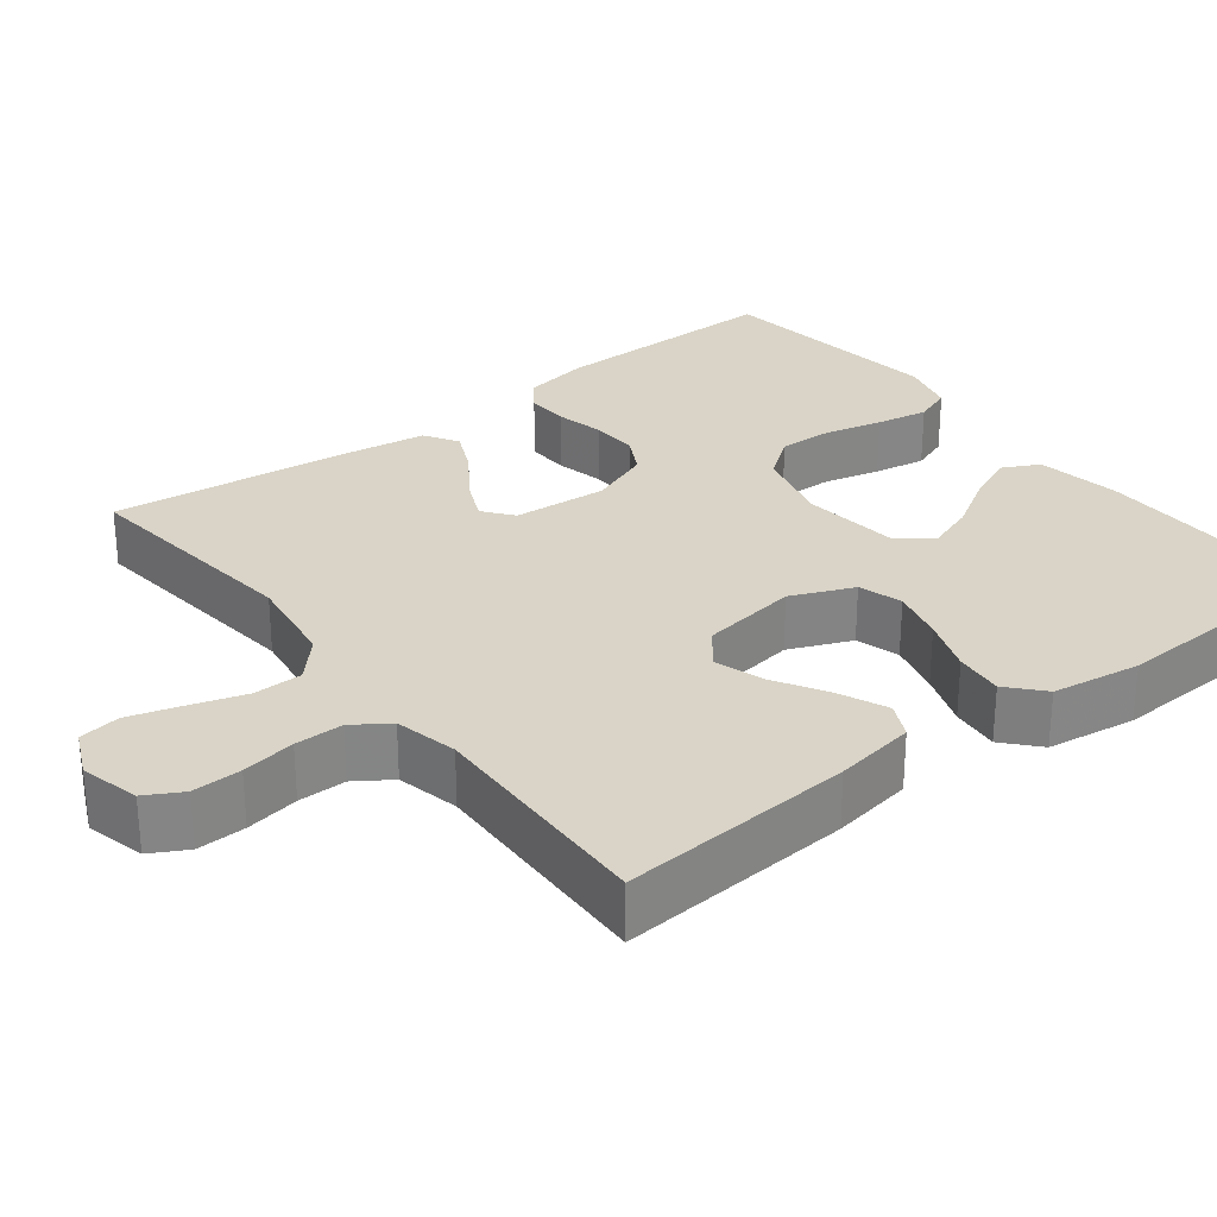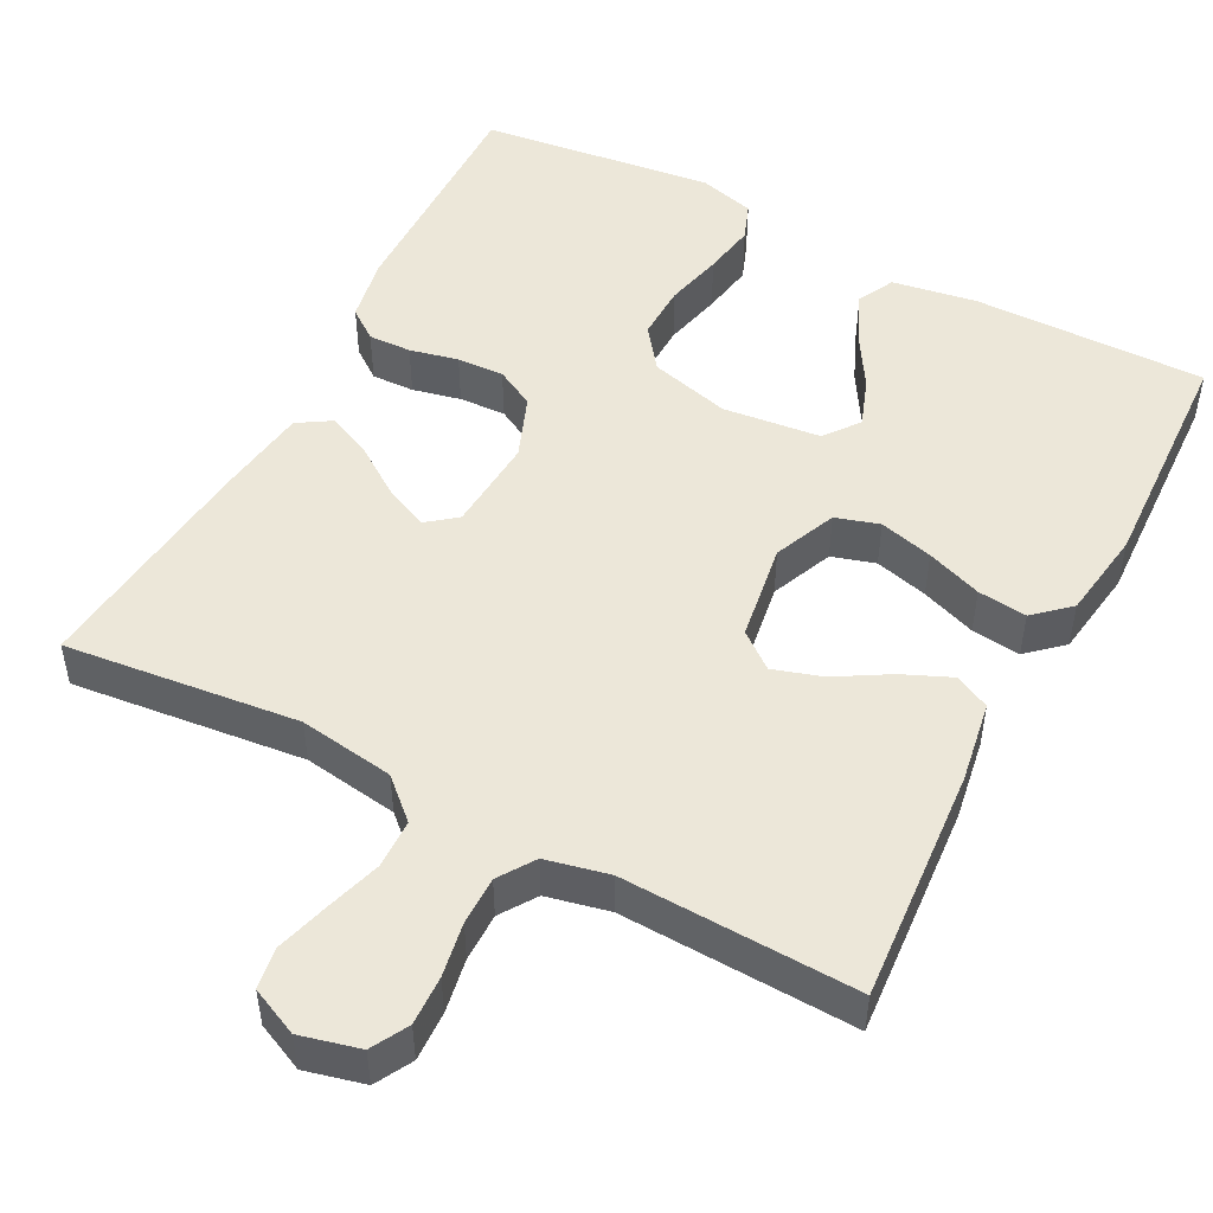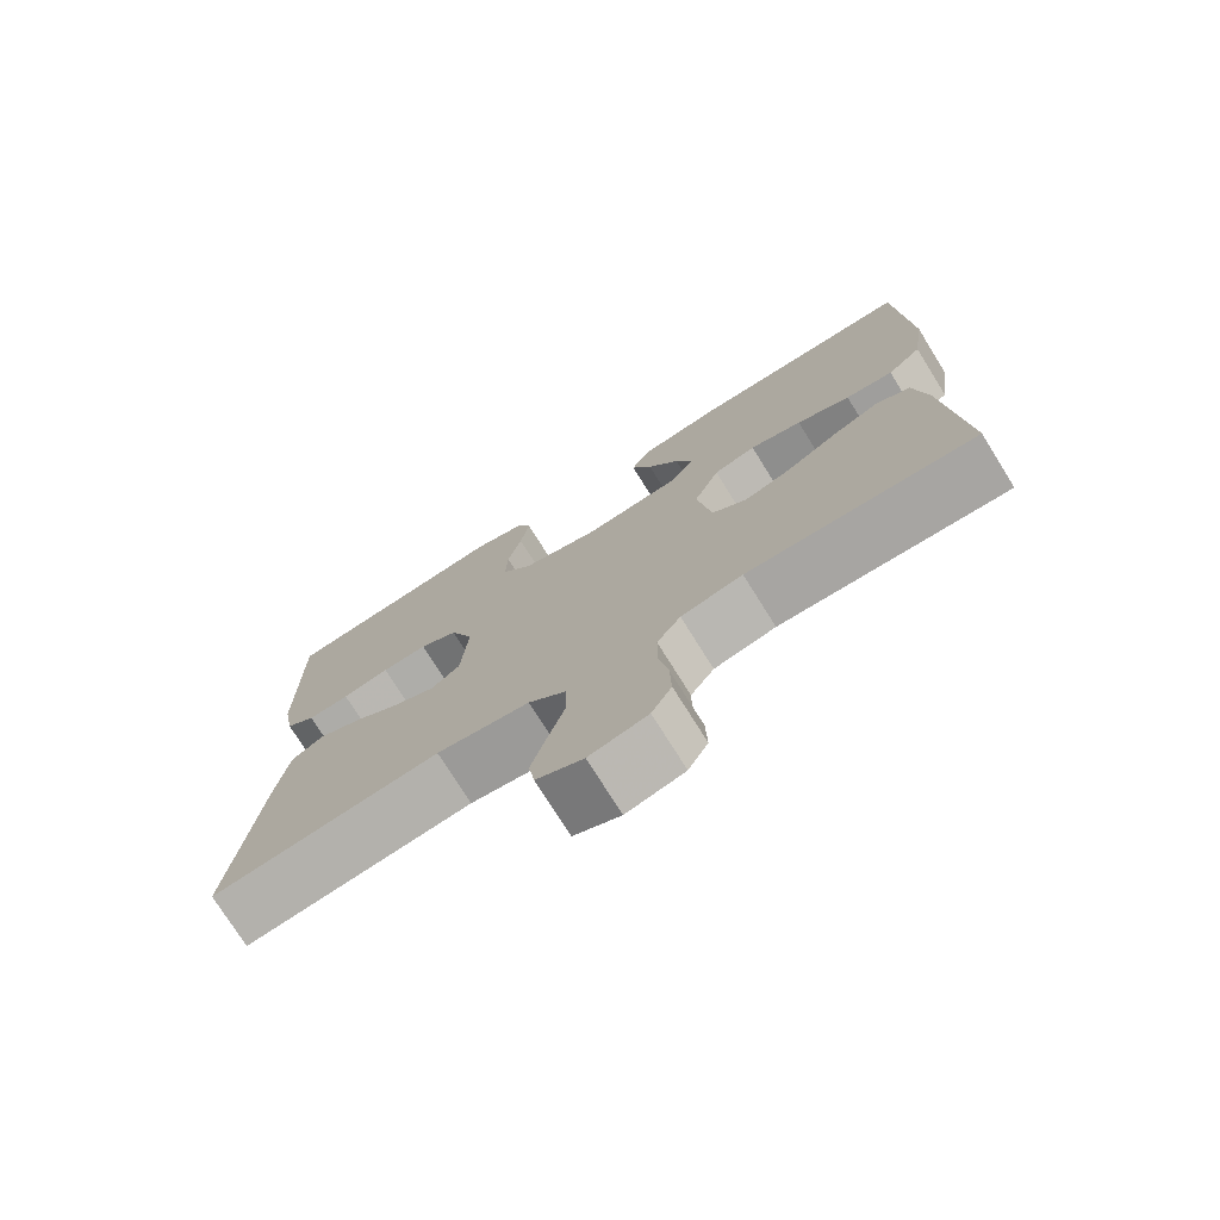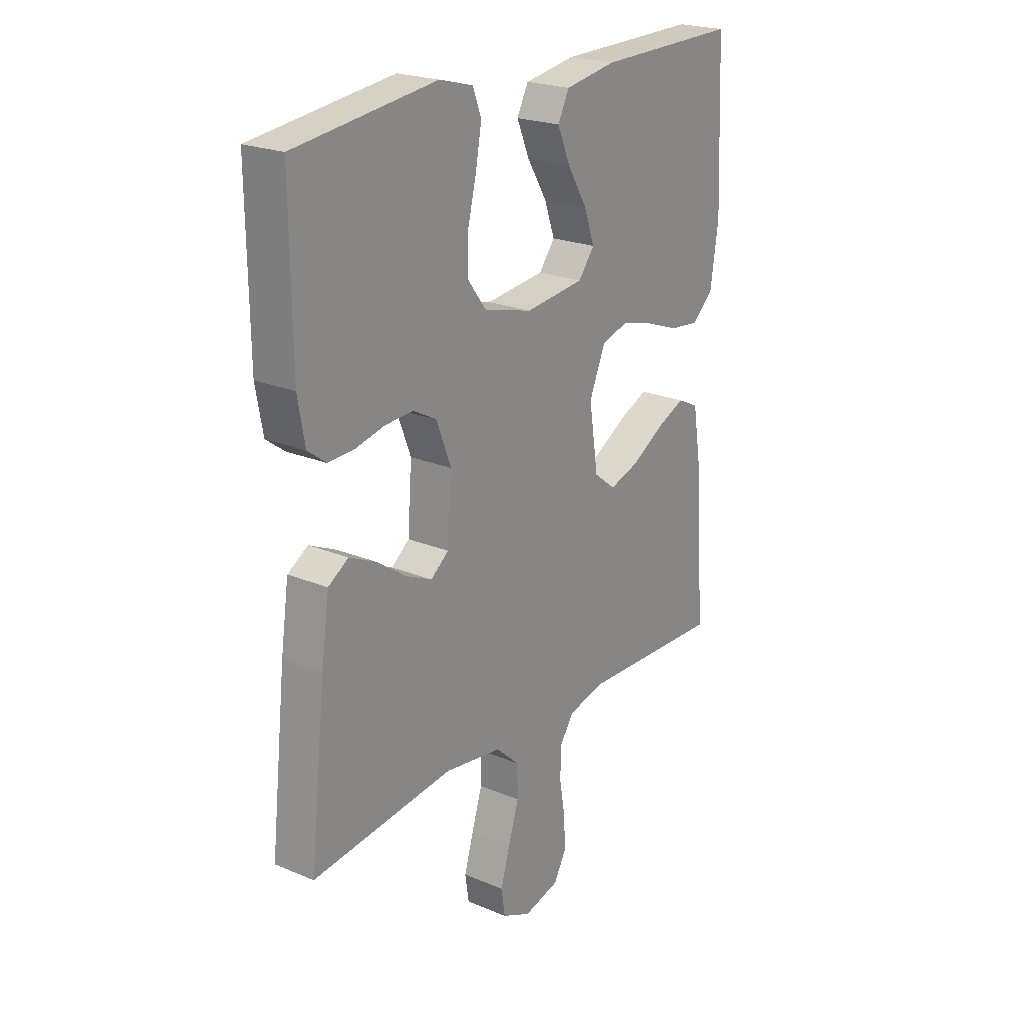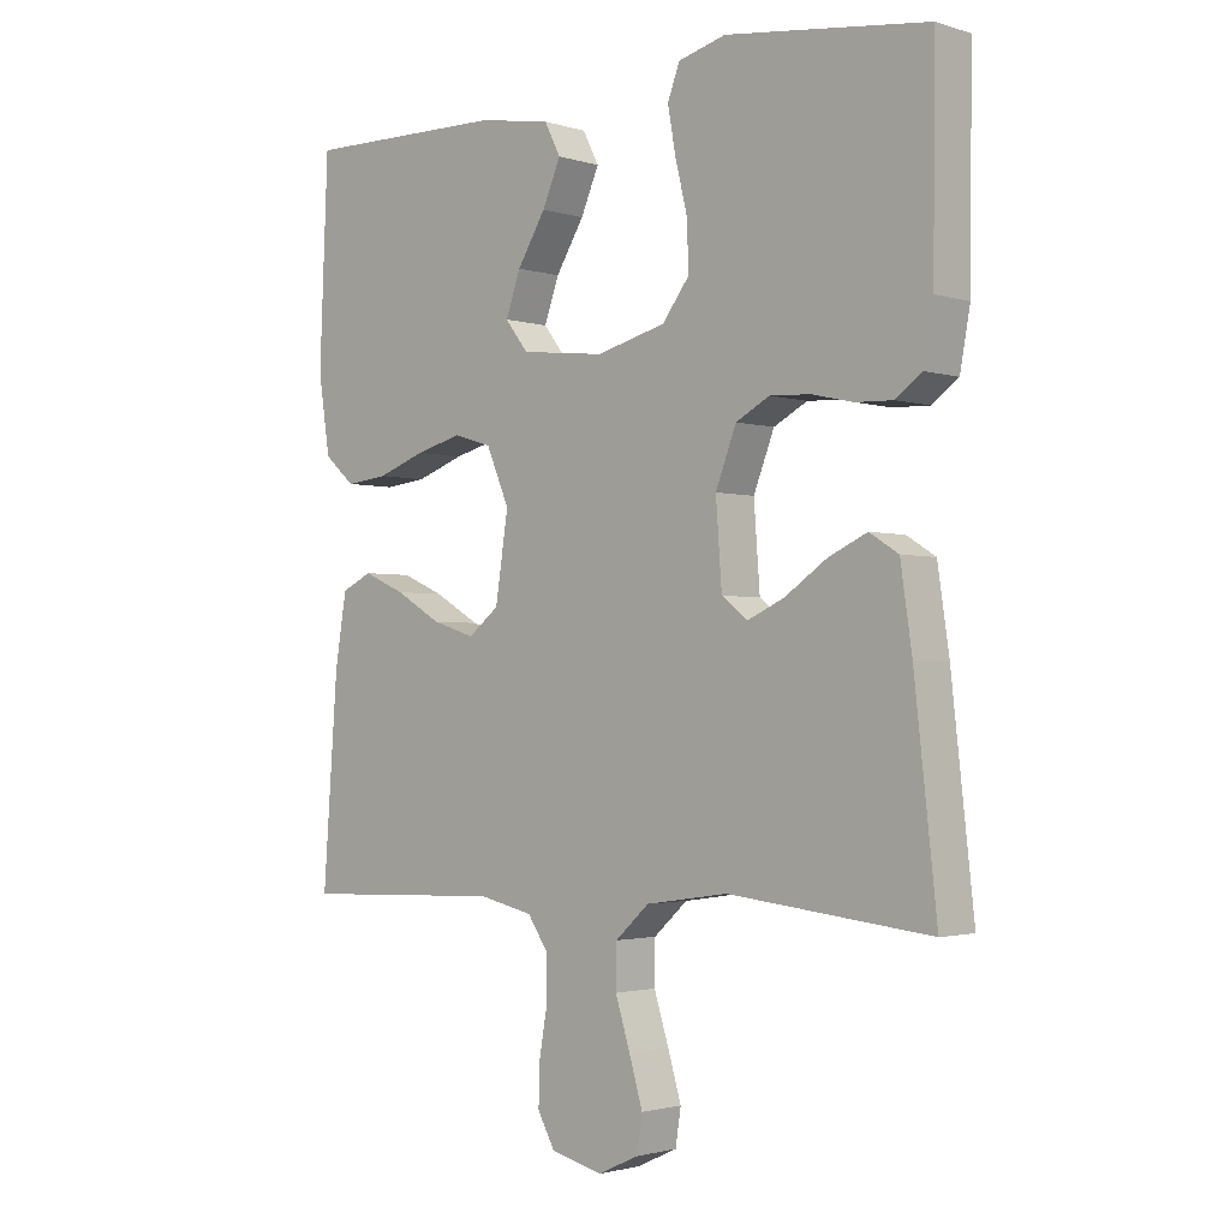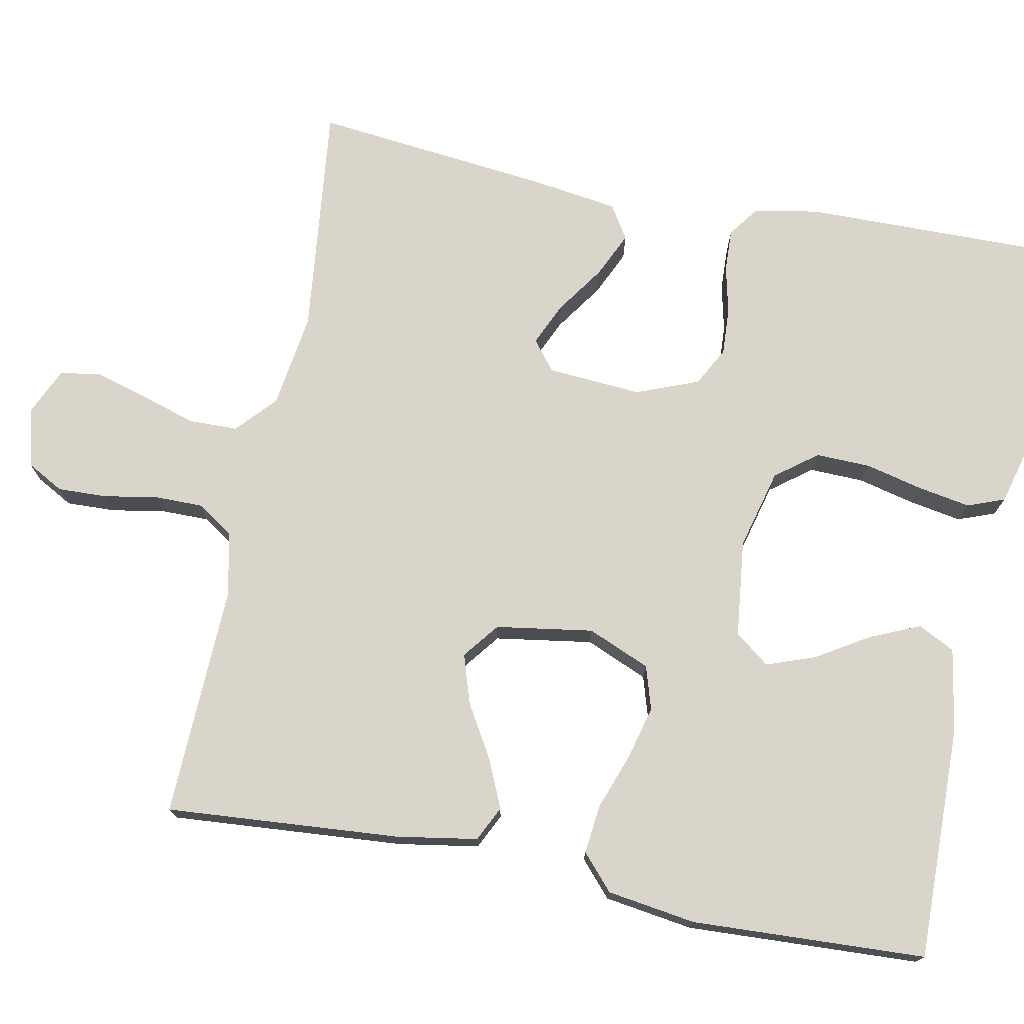
<metadata>
{"format":"obj","ext":"obj","renderer":"f3d","projection":"perspective","resolution":1024,"background":"white","views":[{"elev":28.7,"azim":-127.8,"up":"+Y"},{"elev":50.0,"azim":-152.4,"up":"+Y"},{"elev":-75.3,"azim":-148.0,"up":"+Z"},{"elev":22.4,"azim":125.9,"up":"+Z"},{"elev":-2.0,"azim":42.4,"up":"+Z"},{"elev":74.2,"azim":-79.0,"up":"+Y"}]}
</metadata>
<code>
v -0.5 0.07 0.5
v -0.2 0.07 0.496
v -0.092 0.07 0.478
v -0.068 0.07 0.431
v -0.095 0.07 0.368
v -0.137 0.07 0.299
v -0.159 0.07 0.237
v -0.125 0.07 0.193
v 0 0.07 0.179
v 0.103 0.07 0.206
v 0.143 0.07 0.259
v 0.141 0.07 0.329
v 0.123 0.07 0.403
v 0.111 0.07 0.47
v 0.129 0.07 0.518
v 0.2 0.07 0.537
v 0.5 0.07 0.5
v 0.497 0.07 0.2
v 0.482 0.07 0.117
v 0.443 0.07 0.088
v 0.388 0.07 0.09
v 0.326 0.07 0.104
v 0.266 0.07 0.107
v 0.216 0.07 0.08
v 0.185 0.07 0
v 0.194 0.07 -0.121
v 0.232 0.07 -0.151
v 0.287 0.07 -0.126
v 0.349 0.07 -0.083
v 0.407 0.07 -0.056
v 0.45 0.07 -0.083
v 0.467 0.07 -0.2
v 0.5 0.07 -0.5
v 0.2 0.07 -0.467
v 0.078 0.07 -0.485
v 0.028 0.07 -0.531
v 0.027 0.07 -0.594
v 0.049 0.07 -0.664
v 0.069 0.07 -0.732
v 0.061 0.07 -0.785
v 0 0.07 -0.813
v -0.076 0.07 -0.794
v -0.102 0.07 -0.747
v -0.1 0.07 -0.684
v -0.088 0.07 -0.615
v -0.088 0.07 -0.553
v -0.119 0.07 -0.507
v -0.2 0.07 -0.489
v -0.5 0.07 -0.5
v -0.478 0.07 -0.2
v -0.461 0.07 -0.096
v -0.416 0.07 -0.074
v -0.354 0.07 -0.101
v -0.286 0.07 -0.141
v -0.223 0.07 -0.161
v -0.177 0.07 -0.125
v -0.158 0.07 0
v -0.192 0.07 0.08
v -0.248 0.07 0.097
v -0.317 0.07 0.079
v -0.388 0.07 0.053
v -0.451 0.07 0.046
v -0.496 0.07 0.086
v -0.513 0.07 0.2
v -0.5 0 0.5
v -0.2 0 0.496
v -0.092 0 0.478
v -0.068 0 0.431
v -0.095 0 0.368
v -0.137 0 0.299
v -0.159 0 0.237
v -0.125 0 0.193
v 0 0 0.179
v 0.103 0 0.206
v 0.143 0 0.259
v 0.141 0 0.329
v 0.123 0 0.403
v 0.111 0 0.47
v 0.129 0 0.518
v 0.2 0 0.537
v 0.5 0 0.5
v 0.497 0 0.2
v 0.482 0 0.117
v 0.443 0 0.088
v 0.388 0 0.09
v 0.326 0 0.104
v 0.266 0 0.107
v 0.216 0 0.08
v 0.185 0 0
v 0.194 0 -0.121
v 0.232 0 -0.151
v 0.287 0 -0.126
v 0.349 0 -0.083
v 0.407 0 -0.056
v 0.45 0 -0.083
v 0.467 0 -0.2
v 0.5 0 -0.5
v 0.2 0 -0.467
v 0.078 0 -0.485
v 0.028 0 -0.531
v 0.027 0 -0.594
v 0.049 0 -0.664
v 0.069 0 -0.732
v 0.061 0 -0.785
v 0 0 -0.813
v -0.076 0 -0.794
v -0.102 0 -0.747
v -0.1 0 -0.684
v -0.088 0 -0.615
v -0.088 0 -0.553
v -0.119 0 -0.507
v -0.2 0 -0.489
v -0.5 0 -0.5
v -0.478 0 -0.2
v -0.461 0 -0.096
v -0.416 0 -0.074
v -0.354 0 -0.101
v -0.286 0 -0.141
v -0.223 0 -0.161
v -0.177 0 -0.125
v -0.158 0 0
v -0.192 0 0.08
v -0.248 0 0.097
v -0.317 0 0.079
v -0.388 0 0.053
v -0.451 0 0.046
v -0.496 0 0.086
v -0.513 0 0.2
f 60 61 62 63
f 59 60 63 64
f 58 59 64 1
f 51 52 53 54
f 51 54 55
f 48 49 50 51
f 47 48 51 55
f 46 47 55 56
f 42 43 44 45
f 42 45 46
f 41 42 46
f 37 38 39 40
f 37 40 41 46
f 31 32 33 34
f 31 34 35
f 28 29 30 31
f 27 28 31 35
f 26 27 35 36
f 19 20 21 22
f 19 22 23
f 18 19 23
f 17 18 23
f 16 17 23 24
f 12 13 14 15
f 12 15 16 24
f 3 4 5 6
f 3 6 7
f 2 3 7
f 58 1 2 7
f 57 58 7 8
f 56 57 8 9
f 36 37 46 56
f 25 26 36 56
f 25 56 9 10
f 11 12 24 25
f 10 11 25
f 127 126 125 124
f 128 127 124 123
f 65 128 123 122
f 118 117 116 115
f 119 118 115
f 115 114 113 112
f 119 115 112 111
f 120 119 111 110
f 109 108 107 106
f 110 109 106
f 110 106 105
f 104 103 102 101
f 110 105 104 101
f 98 97 96 95
f 99 98 95
f 95 94 93 92
f 99 95 92 91
f 100 99 91 90
f 86 85 84 83
f 87 86 83
f 87 83 82
f 87 82 81
f 88 87 81 80
f 79 78 77 76
f 88 80 79 76
f 70 69 68 67
f 71 70 67
f 71 67 66
f 71 66 65 122
f 72 71 122 121
f 73 72 121 120
f 120 110 101 100
f 120 100 90 89
f 74 73 120 89
f 89 88 76 75
f 89 75 74
f 1 65 66 2
f 2 66 67 3
f 3 67 68 4
f 4 68 69 5
f 5 69 70 6
f 6 70 71 7
f 7 71 72 8
f 8 72 73 9
f 9 73 74 10
f 10 74 75 11
f 11 75 76 12
f 12 76 77 13
f 13 77 78 14
f 14 78 79 15
f 15 79 80 16
f 16 80 81 17
f 17 81 82 18
f 18 82 83 19
f 19 83 84 20
f 20 84 85 21
f 21 85 86 22
f 22 86 87 23
f 23 87 88 24
f 24 88 89 25
f 25 89 90 26
f 26 90 91 27
f 27 91 92 28
f 28 92 93 29
f 29 93 94 30
f 30 94 95 31
f 31 95 96 32
f 32 96 97 33
f 33 97 98 34
f 34 98 99 35
f 35 99 100 36
f 36 100 101 37
f 37 101 102 38
f 38 102 103 39
f 39 103 104 40
f 40 104 105 41
f 41 105 106 42
f 42 106 107 43
f 43 107 108 44
f 44 108 109 45
f 45 109 110 46
f 46 110 111 47
f 47 111 112 48
f 48 112 113 49
f 49 113 114 50
f 50 114 115 51
f 51 115 116 52
f 52 116 117 53
f 53 117 118 54
f 54 118 119 55
f 55 119 120 56
f 56 120 121 57
f 57 121 122 58
f 58 122 123 59
f 59 123 124 60
f 60 124 125 61
f 61 125 126 62
f 62 126 127 63
f 63 127 128 64
f 64 128 65 1

</code>
